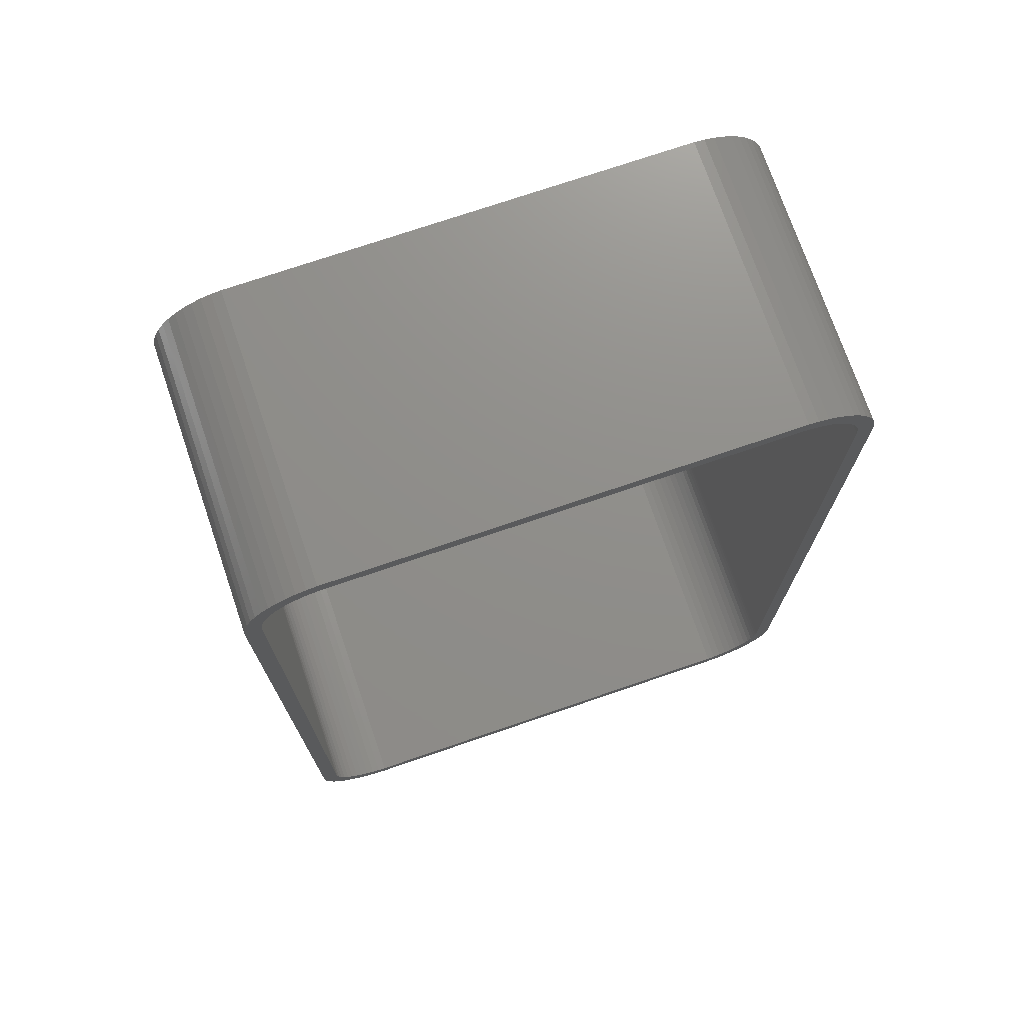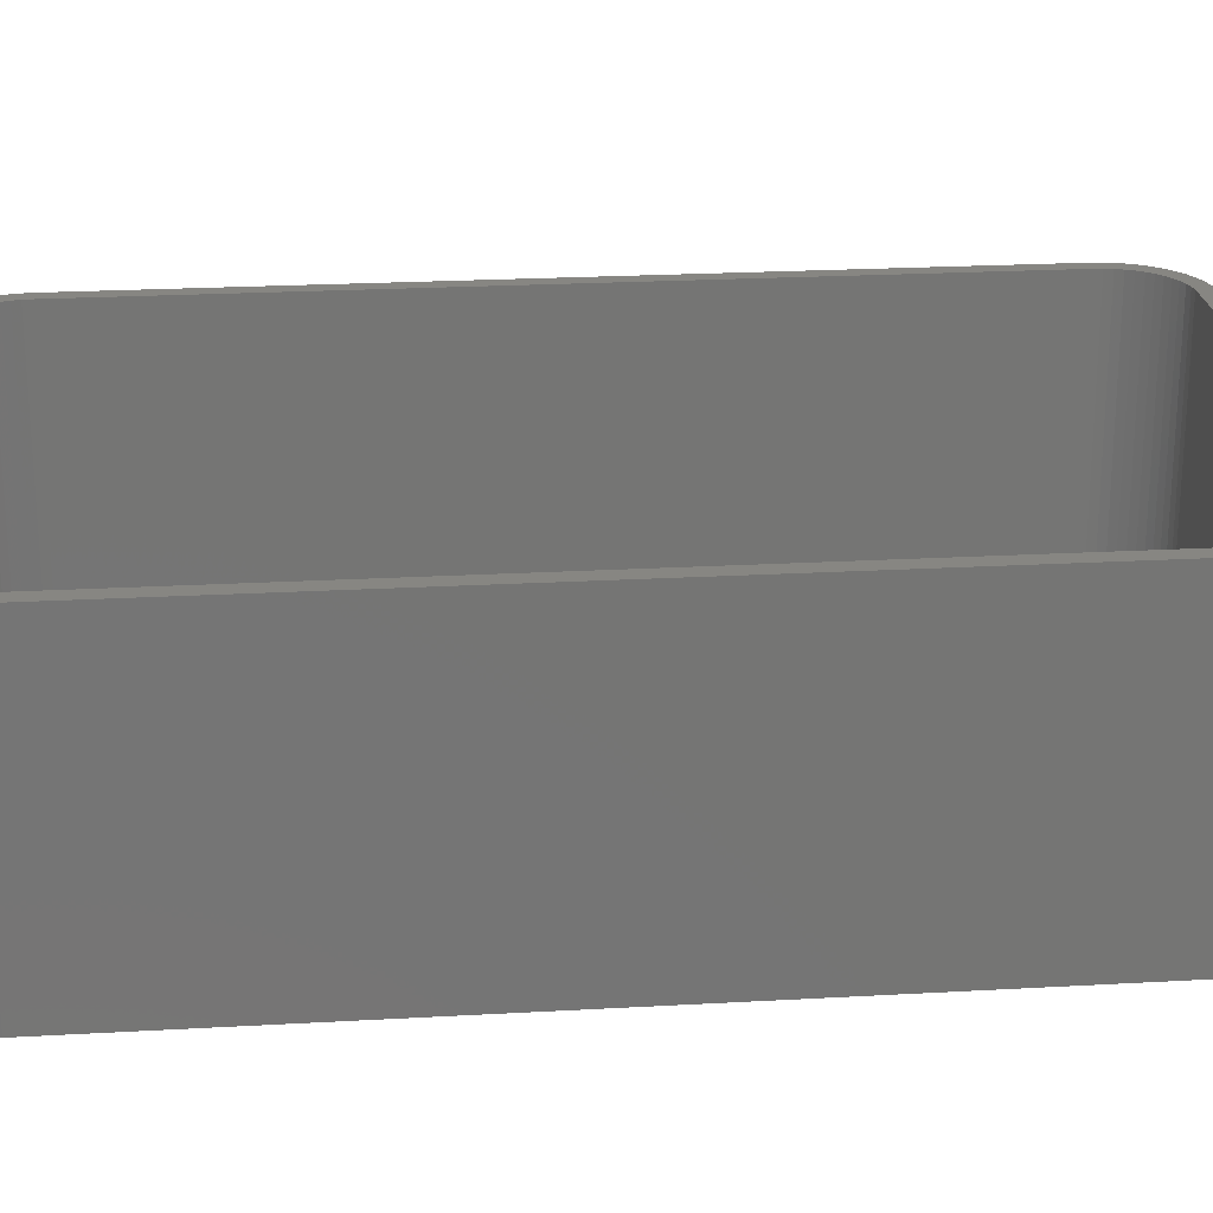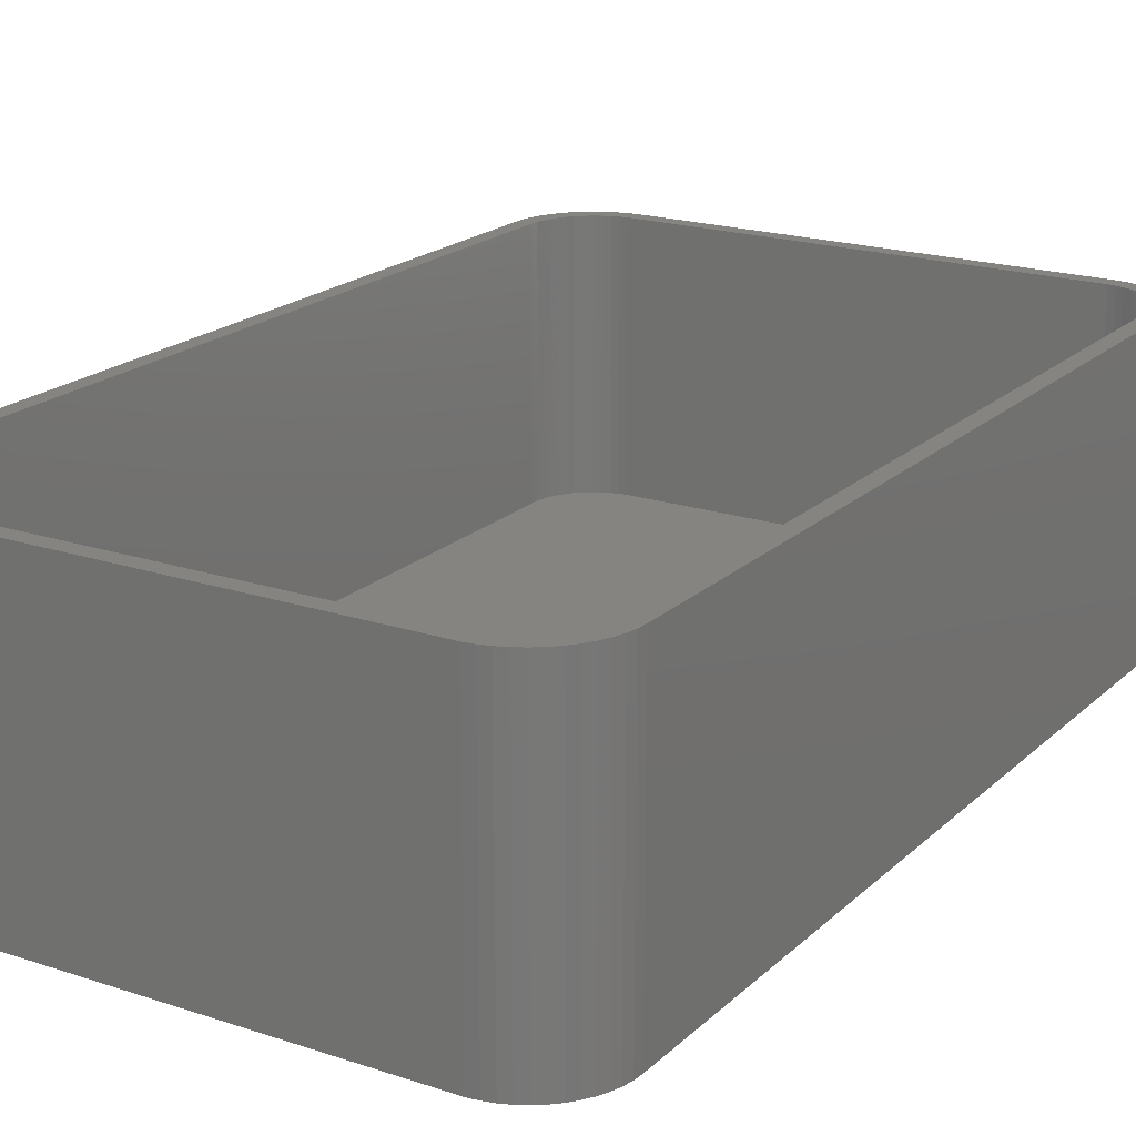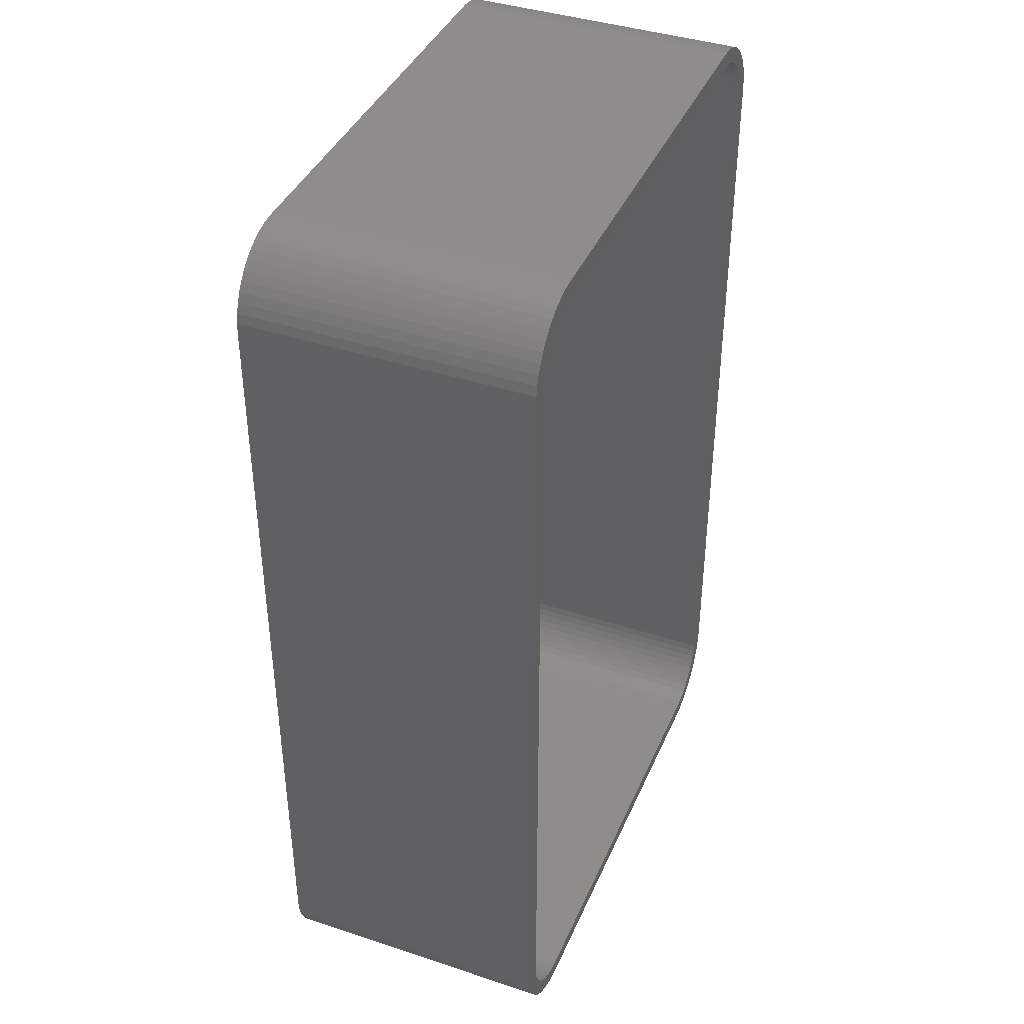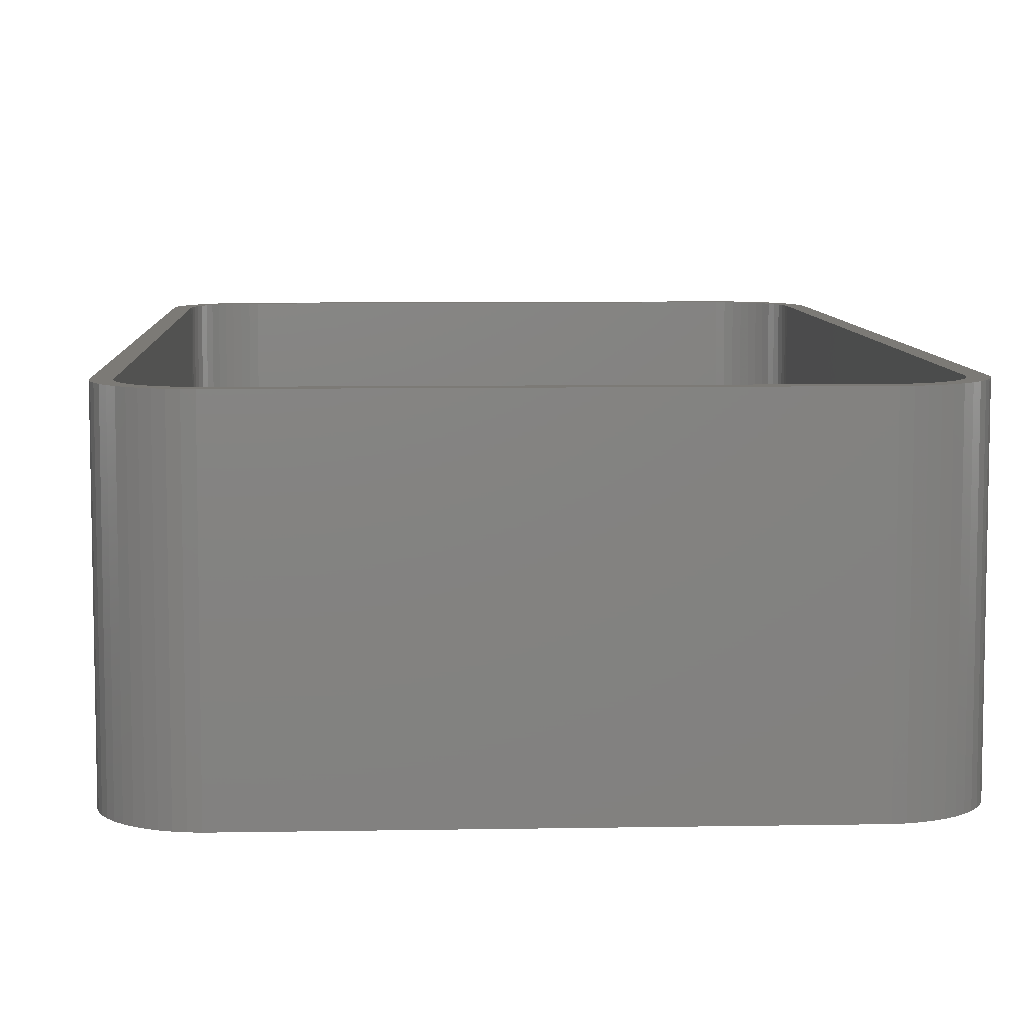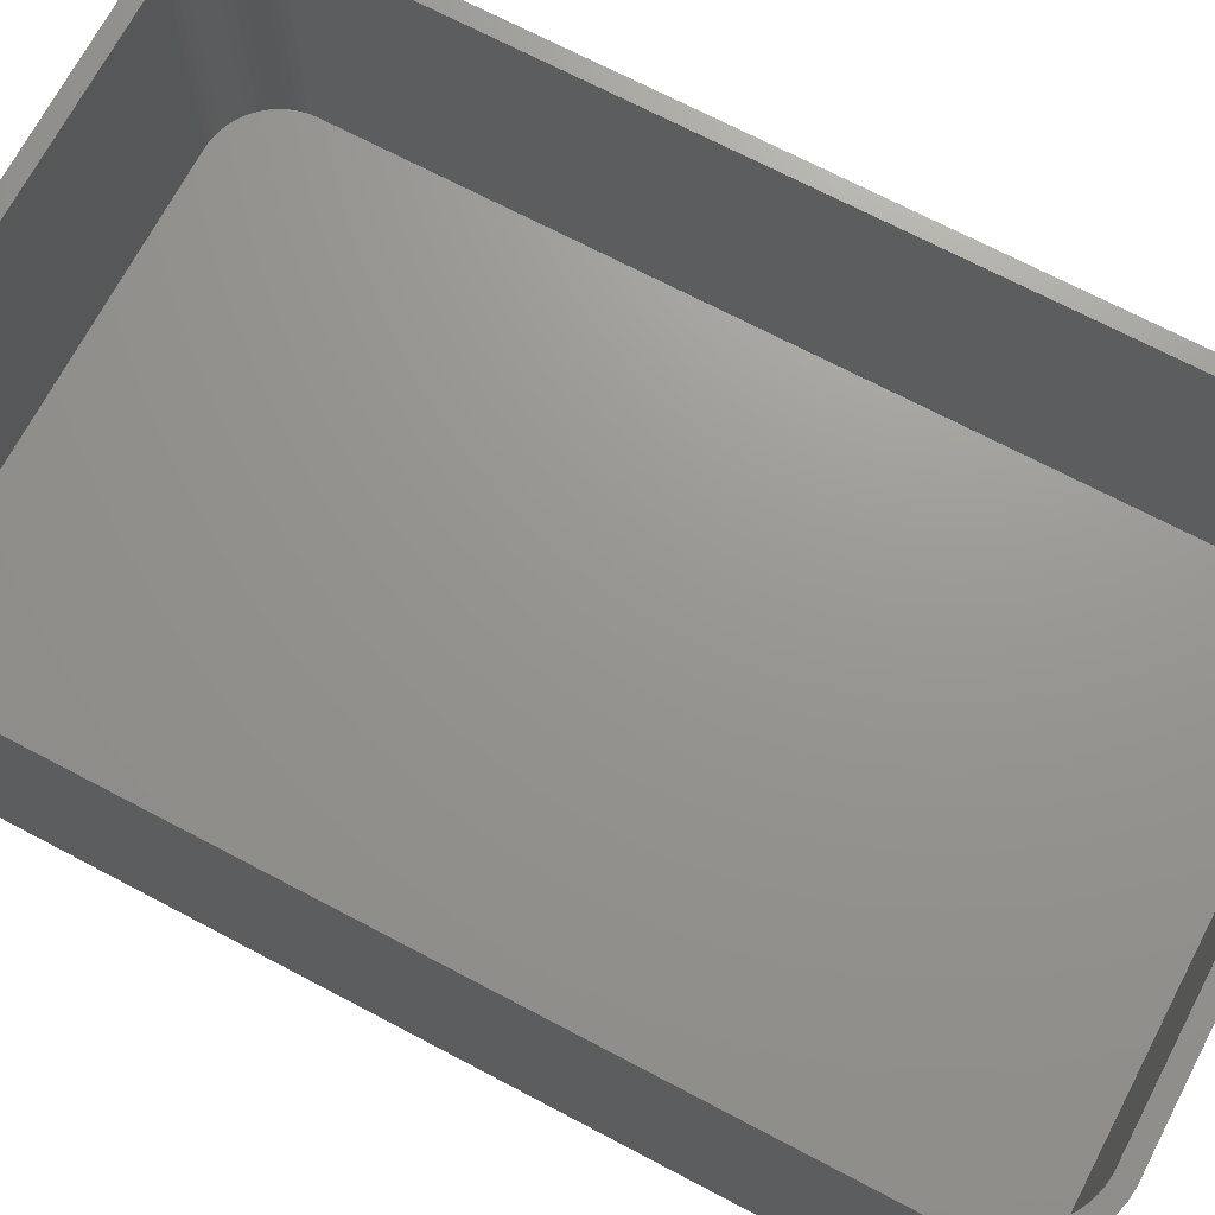
<metadata>
{"format":"stl","ext":"stl","renderer":"f3d","projection":"perspective","resolution":1024,"background":"white","views":[{"elev":73.4,"azim":-18.9,"up":"+Y"},{"elev":22.9,"azim":84.5,"up":"+Z"},{"elev":19.6,"azim":31.7,"up":"+Z"},{"elev":40.3,"azim":-67.9,"up":"+Y"},{"elev":7.6,"azim":-2.9,"up":"+Z"},{"elev":70.4,"azim":-62.2,"up":"+Z"}]}
</metadata>
<code>
# stl→obj: 208 verts, 412 faces
v -18.75 -25 0
v -18.75 25 18
v -18.75 25 0
v -18.75 -25 18
v 17.75 25 18
v 18.75 25 18
v 18.71 25.63 18
v 18.75 -25 18
v 17.72 25.5 18
v 18.59 26.24 18
v 17.75 -25 18
v 17.62 25.99 18
v 18.4 26.84 18
v 18.71 -25.63 18
v 17.47 26.47 18
v 18.13 27.41 18
v 17.72 -25.5 18
v 17.26 26.93 18
v 17.8 27.94 18
v 18.59 -26.24 18
v 17.62 -25.99 18
v 16.99 27.35 18
v 17.39 28.42 18
v 16.67 27.74 18
v 16.94 28.85 18
v 16.3 28.08 18
v 16.43 29.22 18
v 15.89 28.38 18
v 15.88 29.52 18
v 15.45 28.62 18
v 15.3 29.76 18
v 14.99 28.8 18
v 14.69 29.91 18
v 14.5 28.93 18
v 14.06 29.99 18
v 14 28.99 18
v -14 28.99 18
v -14.06 29.99 18
v -14.5 28.93 18
v -14.69 29.91 18
v -14.99 28.8 18
v -15.3 29.76 18
v -15.45 28.62 18
v -15.88 29.52 18
v -15.89 28.38 18
v -16.43 29.22 18
v -16.3 28.08 18
v -16.94 28.85 18
v -16.67 27.74 18
v -17.39 28.42 18
v -16.99 27.35 18
v -17.8 27.94 18
v -17.26 26.93 18
v -18.13 27.41 18
v -17.47 26.47 18
v -18.59 26.24 18
v -17.62 25.99 18
v -18.4 26.84 18
v 18.4 -26.84 18
v 17.47 -26.47 18
v 18.13 -27.41 18
v 17.26 -26.93 18
v 17.8 -27.94 18
v 16.99 -27.35 18
v 17.39 -28.42 18
v 16.67 -27.74 18
v 16.94 -28.85 18
v 16.3 -28.08 18
v 16.43 -29.22 18
v 15.89 -28.38 18
v 15.88 -29.52 18
v 15.45 -28.62 18
v 15.3 -29.76 18
v 14.99 -28.8 18
v 14.69 -29.91 18
v 14.5 -28.93 18
v 14.06 -29.99 18
v 14 -28.99 18
v -14 -28.99 18
v -14.06 -29.99 18
v -14.5 -28.93 18
v -14.69 -29.91 18
v -14.99 -28.8 18
v -15.3 -29.76 18
v -15.45 -28.62 18
v -15.88 -29.52 18
v -15.89 -28.38 18
v -16.43 -29.22 18
v -16.3 -28.08 18
v -16.94 -28.85 18
v -16.67 -27.74 18
v -17.39 -28.42 18
v -16.99 -27.35 18
v -17.8 -27.94 18
v -17.26 -26.93 18
v -18.13 -27.41 18
v -17.47 -26.47 18
v -18.4 -26.84 18
v -17.62 -25.99 18
v -18.59 -26.24 18
v -17.72 -25.5 18
v -18.71 -25.63 18
v -17.75 -25 18
v -17.75 25 18
v -17.72 25.5 18
v -18.71 25.63 18
v 18.75 25 0
v 18.75 -25 0
v -18.71 25.63 0
v -15.88 29.52 0
v -16.43 29.22 0
v -14.69 29.91 0
v -15.3 29.76 0
v 18.71 25.63 0
v -17.8 27.94 0
v -17.39 28.42 0
v 18.4 26.84 0
v 18.59 26.24 0
v 14.06 29.99 0
v -14.06 29.99 0
v -18.59 26.24 0
v -18.4 26.84 0
v -18.13 -27.41 0
v -18.4 -26.84 0
v -15.3 -29.76 0
v -14.69 -29.91 0
v -14.06 -29.99 0
v 14.06 -29.99 0
v 18.59 -26.24 0
v 18.4 -26.84 0
v -18.13 27.41 0
v -18.59 -26.24 0
v -17.39 -28.42 0
v -16.94 -28.85 0
v -15.88 -29.52 0
v 14.69 -29.91 0
v 15.3 -29.76 0
v -16.94 28.85 0
v 17.8 27.94 0
v 18.13 27.41 0
v -18.71 -25.63 0
v 18.71 -25.63 0
v 18.13 -27.41 0
v 17.8 -27.94 0
v 17.39 -28.42 0
v 16.94 -28.85 0
v 16.43 -29.22 0
v 17.39 28.42 0
v 15.88 -29.52 0
v 16.94 28.85 0
v 16.43 29.22 0
v 15.88 29.52 0
v 15.3 29.76 0
v 14.69 29.91 0
v -16.43 -29.22 0
v -17.8 -27.94 0
v 14 28.99 2
v 14.5 28.93 2
v -14 28.99 2
v -14.5 28.93 2
v -17.62 25.99 2
v -17.72 25.5 2
v 15.89 28.38 2
v 16.3 28.08 2
v -17.26 -26.93 2
v -16.99 -27.35 2
v 14.5 -28.93 2
v 14 -28.99 2
v -16.67 27.74 2
v -16.3 28.08 2
v -15.45 28.62 2
v -14.99 28.8 2
v 17.75 -25 2
v 17.75 25 2
v 17.72 25.5 2
v 17.62 25.99 2
v -14 -28.99 2
v -17.75 25 2
v -17.75 -25 2
v -16.99 27.35 2
v -15.89 28.38 2
v 14.99 28.8 2
v 15.45 28.62 2
v -16.3 -28.08 2
v -16.67 -27.74 2
v 17.47 26.47 2
v -17.72 -25.5 2
v -17.62 -25.99 2
v 17.26 26.93 2
v 17.72 -25.5 2
v 16.99 27.35 2
v 17.62 -25.99 2
v 16.67 27.74 2
v 17.47 -26.47 2
v 16.99 -27.35 2
v 16.67 -27.74 2
v 16.3 -28.08 2
v 15.89 -28.38 2
v 15.45 -28.62 2
v 14.99 -28.8 2
v 17.26 -26.93 2
v -14.5 -28.93 2
v -14.99 -28.8 2
v -15.45 -28.62 2
v -15.89 -28.38 2
v -17.26 26.93 2
v -17.47 26.47 2
v -17.47 -26.47 2
f 1 2 3
f 2 1 4
f 5 6 7
f 6 5 8
f 9 7 10
f 11 8 5
f 12 10 13
f 8 11 14
f 15 13 16
f 17 14 11
f 18 16 19
f 14 17 20
f 21 20 17
f 7 9 5
f 10 12 9
f 13 15 12
f 22 19 23
f 16 18 15
f 19 22 18
f 24 23 25
f 23 24 22
f 26 25 27
f 25 26 24
f 27 28 26
f 29 28 27
f 29 30 28
f 31 30 29
f 31 32 30
f 33 32 31
f 33 34 32
f 35 34 33
f 35 36 34
f 35 37 36
f 38 37 35
f 38 39 37
f 40 39 38
f 40 41 39
f 42 41 40
f 42 43 41
f 44 43 42
f 44 45 43
f 46 45 44
f 45 46 47
f 48 47 46
f 47 48 49
f 50 49 48
f 49 50 51
f 52 51 50
f 51 52 53
f 54 53 52
f 53 54 55
f 56 57 58
f 55 58 57
f 58 55 54
f 20 21 59
f 60 59 21
f 59 60 61
f 62 61 60
f 61 62 63
f 64 63 62
f 63 64 65
f 66 65 64
f 65 66 67
f 68 67 66
f 67 68 69
f 70 69 68
f 70 71 69
f 72 71 70
f 72 73 71
f 74 73 72
f 74 75 73
f 76 75 74
f 76 77 75
f 78 77 76
f 79 77 78
f 79 80 77
f 81 80 79
f 81 82 80
f 83 82 81
f 83 84 82
f 85 84 83
f 85 86 84
f 87 86 85
f 88 87 89
f 87 88 86
f 90 89 91
f 89 90 88
f 92 91 93
f 94 93 95
f 91 92 90
f 96 95 97
f 98 97 99
f 100 99 101
f 93 94 92
f 102 101 103
f 104 2 103
f 57 56 105
f 4 103 2
f 106 105 56
f 102 103 4
f 105 106 104
f 95 96 94
f 104 106 2
f 97 98 96
f 99 100 98
f 101 102 100
f 8 107 6
f 107 8 108
f 3 106 109
f 106 3 2
f 110 46 44
f 46 110 111
f 112 42 40
f 42 112 113
f 6 114 7
f 114 6 107
f 113 44 42
f 44 113 110
f 115 50 116
f 50 115 52
f 10 117 13
f 117 10 118
f 119 38 35
f 38 119 120
f 121 58 122
f 58 121 56
f 109 56 121
f 56 109 106
f 123 98 124
f 98 123 96
f 125 82 84
f 82 125 126
f 126 80 82
f 80 126 127
f 127 77 80
f 77 127 128
f 59 129 20
f 129 59 130
f 7 118 10
f 118 7 114
f 122 54 131
f 54 122 58
f 131 52 115
f 52 131 54
f 124 100 132
f 100 124 98
f 133 90 92
f 90 133 134
f 135 84 86
f 84 135 125
f 136 73 75
f 73 136 137
f 128 75 77
f 75 128 136
f 138 50 48
f 50 138 116
f 16 139 19
f 139 16 140
f 141 4 1
f 4 141 102
f 128 108 142
f 108 1 107
f 128 142 129
f 3 107 1
f 128 129 130
f 119 107 3
f 128 130 143
f 107 119 114
f 128 143 144
f 114 119 118
f 128 144 145
f 108 128 1
f 128 145 146
f 118 119 117
f 128 146 147
f 139 119 148
f 128 147 149
f 148 119 150
f 128 149 137
f 150 119 151
f 128 137 136
f 151 119 152
f 152 119 153
f 153 119 154
f 1 128 127
f 117 119 140
f 1 127 126
f 140 119 139
f 1 126 125
f 119 3 120
f 1 125 135
f 120 3 112
f 1 135 155
f 112 3 113
f 1 155 134
f 113 3 110
f 1 134 133
f 110 3 111
f 1 133 156
f 111 3 138
f 1 156 123
f 138 3 116
f 1 123 124
f 116 3 115
f 1 124 132
f 115 3 131
f 1 132 141
f 131 3 122
f 122 3 121
f 121 3 109
f 132 102 141
f 102 132 100
f 133 94 156
f 94 133 92
f 134 88 90
f 88 134 155
f 155 86 88
f 86 155 135
f 137 71 73
f 71 137 149
f 147 67 69
f 67 147 146
f 120 40 38
f 40 120 112
f 111 48 46
f 48 111 138
f 148 25 23
f 25 148 150
f 19 148 23
f 148 19 139
f 13 140 16
f 140 13 117
f 150 27 25
f 27 150 151
f 152 31 29
f 31 152 153
f 154 35 33
f 35 154 119
f 156 96 123
f 96 156 94
f 20 142 14
f 142 20 129
f 14 108 8
f 108 14 142
f 149 69 71
f 69 149 147
f 146 65 67
f 65 146 145
f 65 144 63
f 144 65 145
f 63 143 61
f 143 63 144
f 61 130 59
f 130 61 143
f 151 29 27
f 29 151 152
f 153 33 31
f 33 153 154
f 157 34 36
f 34 157 158
f 159 36 37
f 36 159 157
f 160 37 39
f 37 160 159
f 105 161 57
f 161 105 162
f 163 26 28
f 26 163 164
f 93 165 95
f 165 93 166
f 167 78 76
f 78 167 168
f 169 47 49
f 47 169 170
f 171 41 43
f 41 171 172
f 173 5 174
f 5 173 11
f 175 12 176
f 12 175 9
f 168 79 78
f 79 168 177
f 103 178 104
f 178 103 179
f 104 162 105
f 162 104 178
f 51 169 49
f 169 51 180
f 181 43 45
f 43 181 171
f 182 30 32
f 30 182 183
f 172 39 41
f 39 172 160
f 184 91 89
f 91 184 185
f 176 15 186
f 15 176 12
f 101 179 103
f 179 101 187
f 99 187 101
f 187 99 188
f 157 174 175
f 174 178 173
f 157 175 176
f 179 173 178
f 157 176 186
f 168 173 179
f 157 186 189
f 173 168 190
f 157 189 191
f 190 168 192
f 157 191 193
f 174 157 178
f 157 193 164
f 192 168 194
f 157 164 163
f 195 168 196
f 157 163 183
f 196 168 197
f 157 183 182
f 197 168 198
f 157 182 158
f 198 168 199
f 199 168 200
f 200 168 167
f 178 157 159
f 194 168 201
f 178 159 160
f 201 168 195
f 178 160 172
f 168 179 177
f 178 172 171
f 177 179 202
f 178 171 181
f 202 179 203
f 178 181 170
f 203 179 204
f 178 170 169
f 204 179 205
f 178 169 180
f 205 179 184
f 178 180 206
f 184 179 185
f 178 206 207
f 185 179 166
f 178 207 161
f 166 179 165
f 178 161 162
f 165 179 208
f 208 179 188
f 188 179 187
f 57 207 55
f 207 57 161
f 170 45 47
f 45 170 181
f 158 32 34
f 32 158 182
f 183 28 30
f 28 183 163
f 205 89 87
f 89 205 184
f 201 60 194
f 60 201 62
f 198 72 70
f 72 198 199
f 174 9 175
f 9 174 5
f 191 24 193
f 24 191 22
f 204 87 85
f 87 204 205
f 97 188 99
f 188 97 208
f 55 206 53
f 206 55 207
f 164 24 26
f 24 164 193
f 91 166 93
f 166 91 185
f 192 17 190
f 17 192 21
f 196 64 195
f 64 196 66
f 195 62 201
f 62 195 64
f 197 70 68
f 70 197 198
f 199 74 72
f 74 199 200
f 200 76 74
f 76 200 167
f 189 22 191
f 22 189 18
f 186 18 189
f 18 186 15
f 203 85 83
f 85 203 204
f 95 208 97
f 208 95 165
f 53 180 51
f 180 53 206
f 194 21 192
f 21 194 60
f 190 11 173
f 11 190 17
f 196 68 66
f 68 196 197
f 177 81 79
f 81 177 202
f 202 83 81
f 83 202 203

</code>
